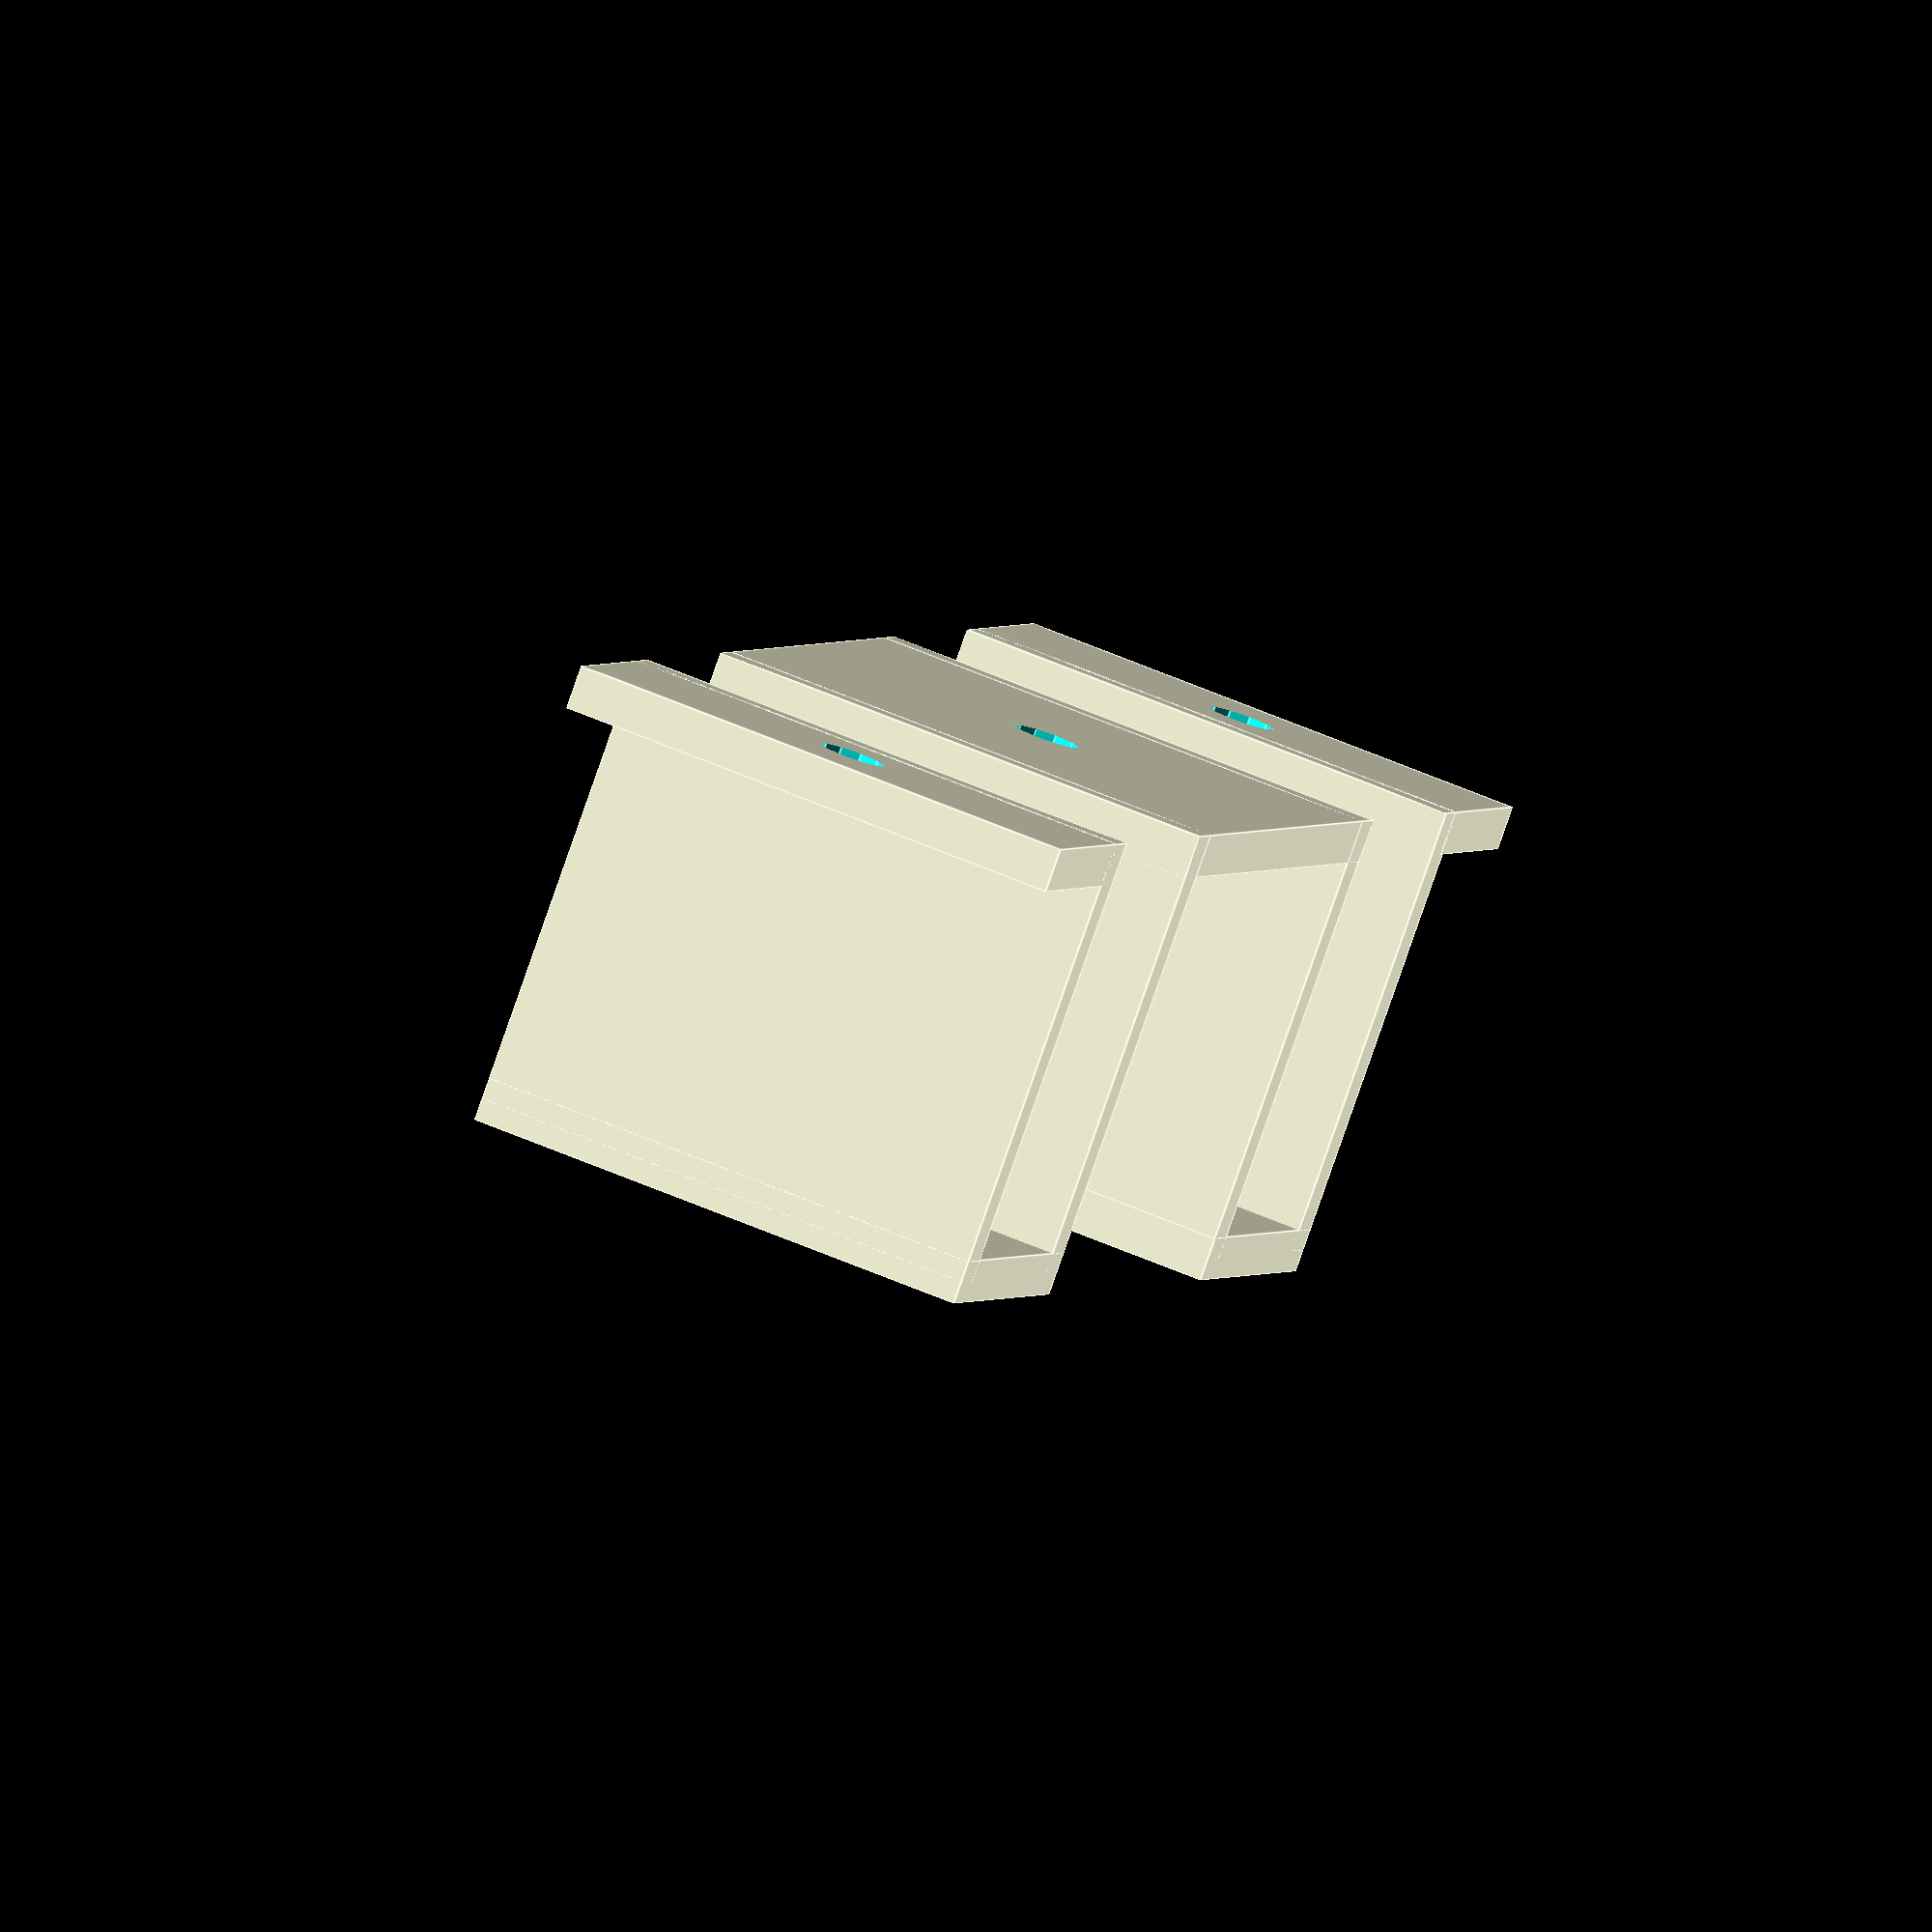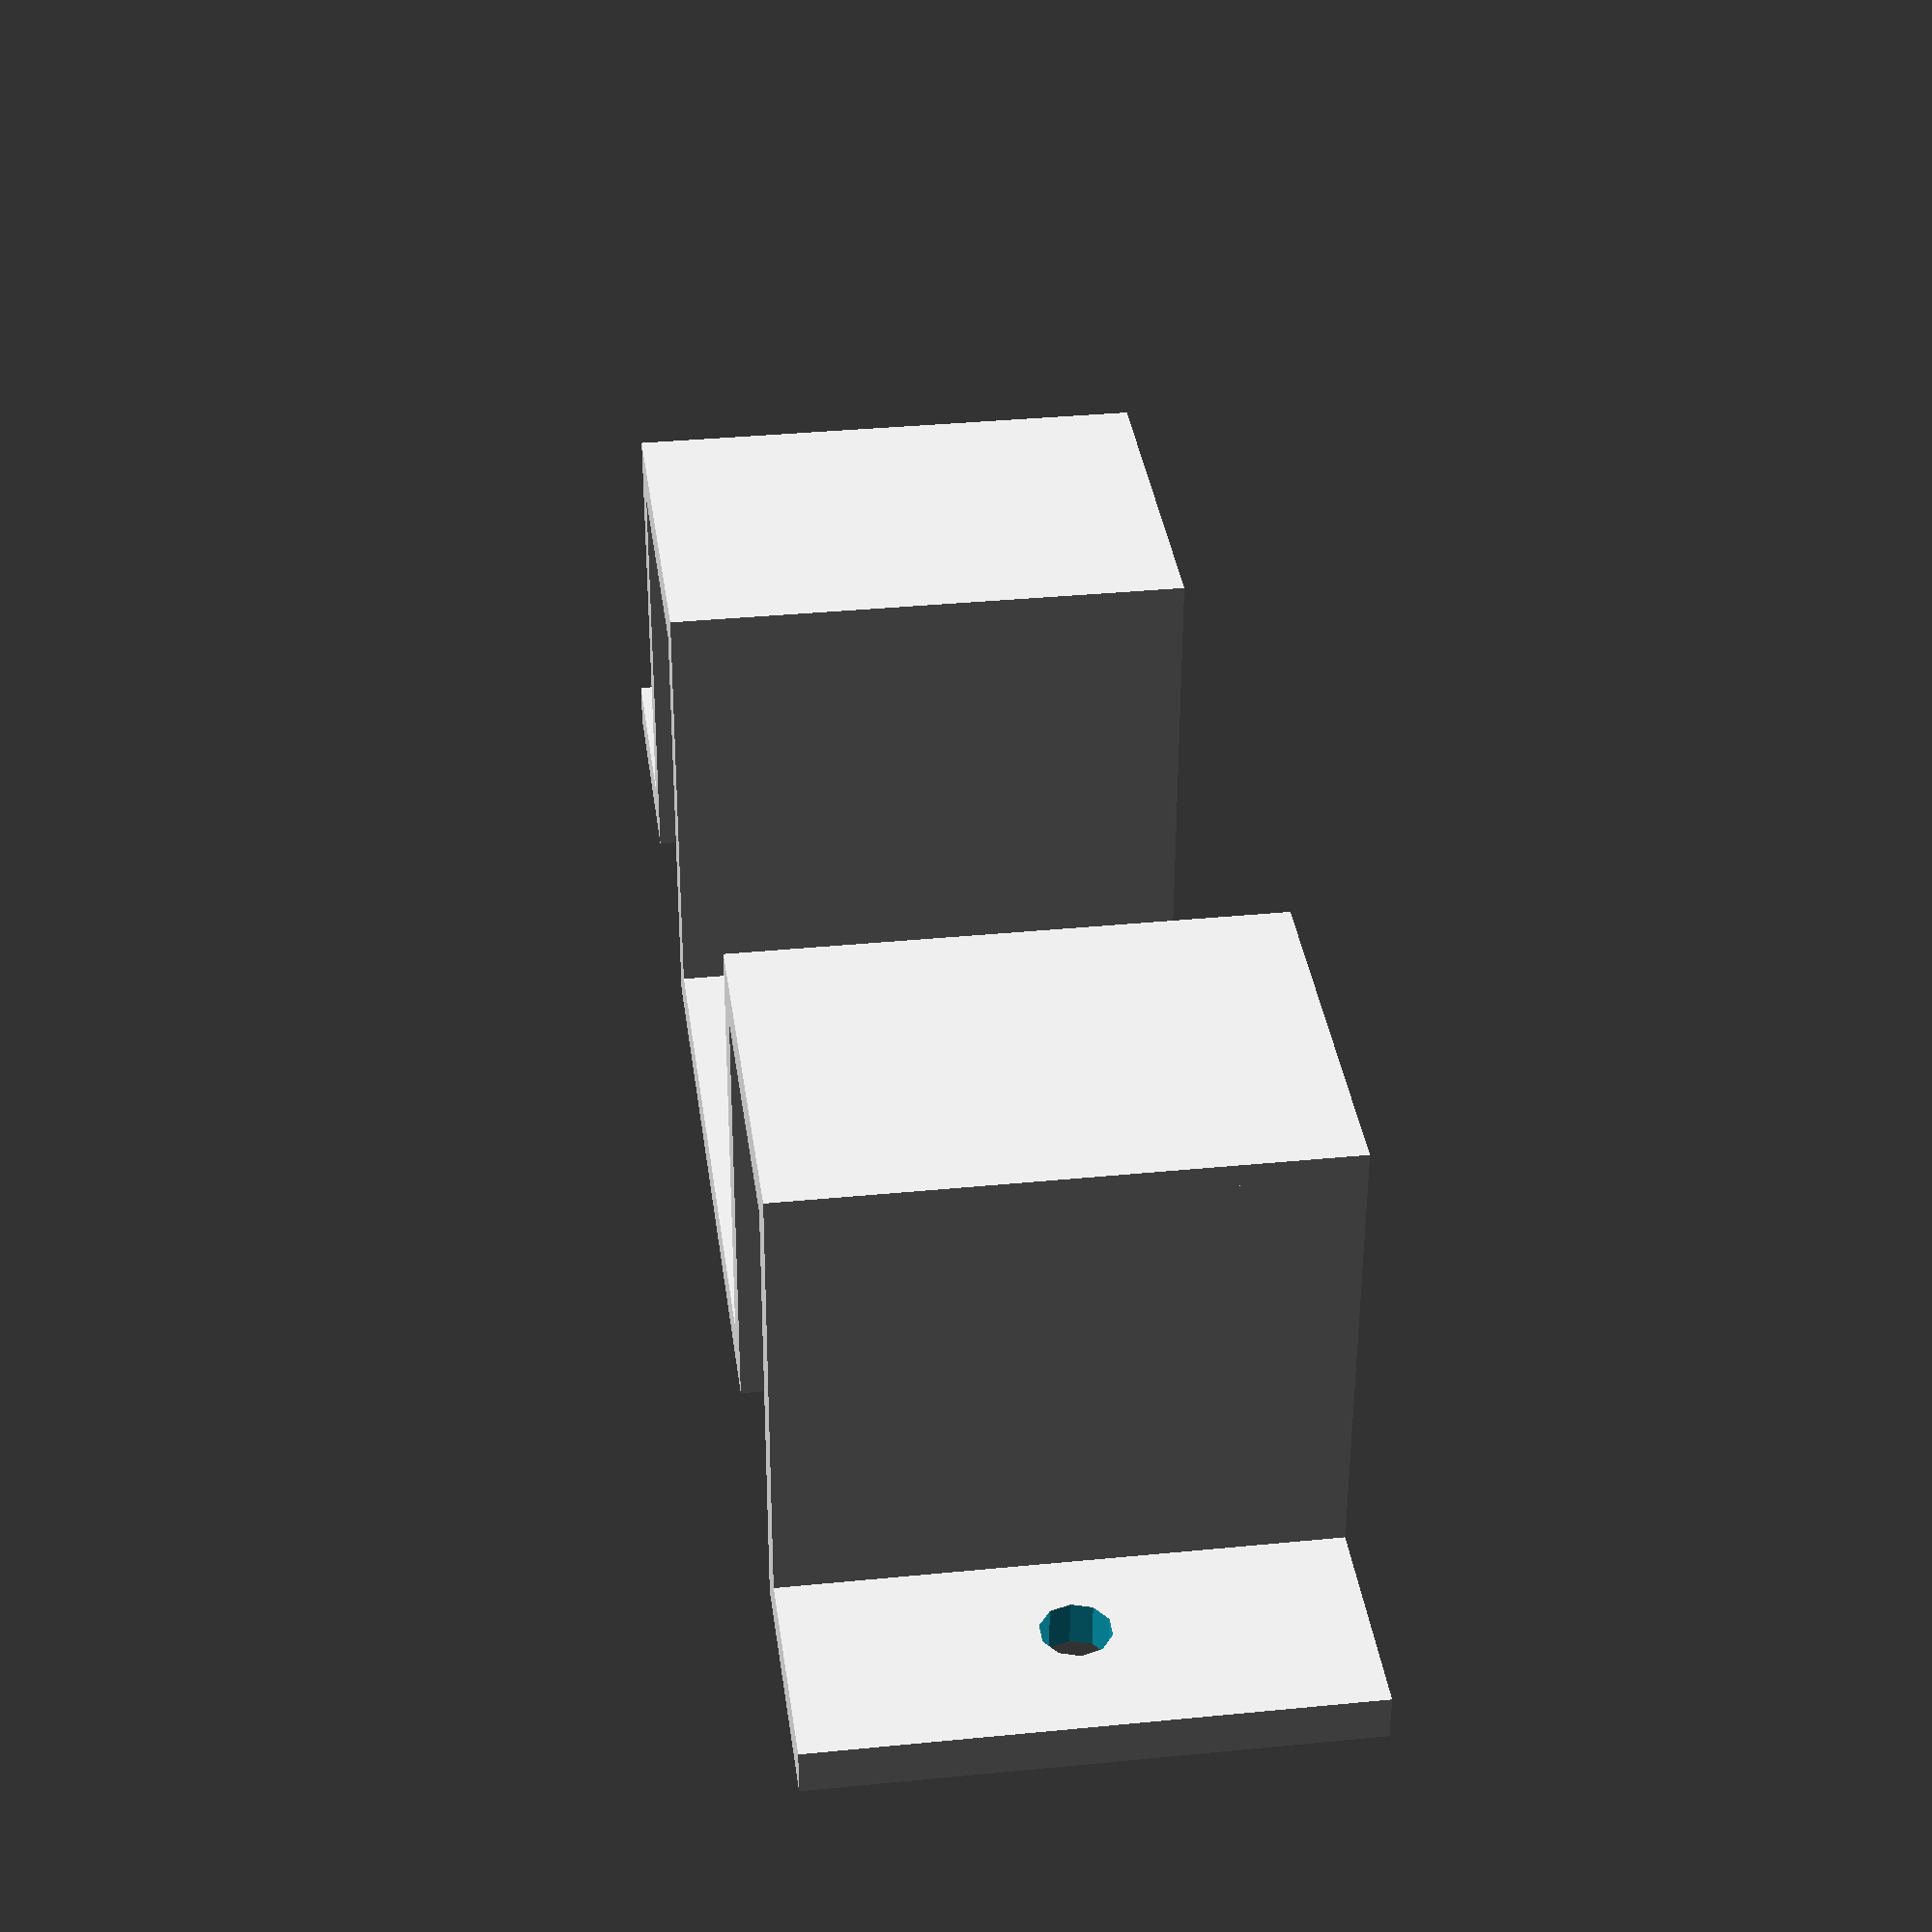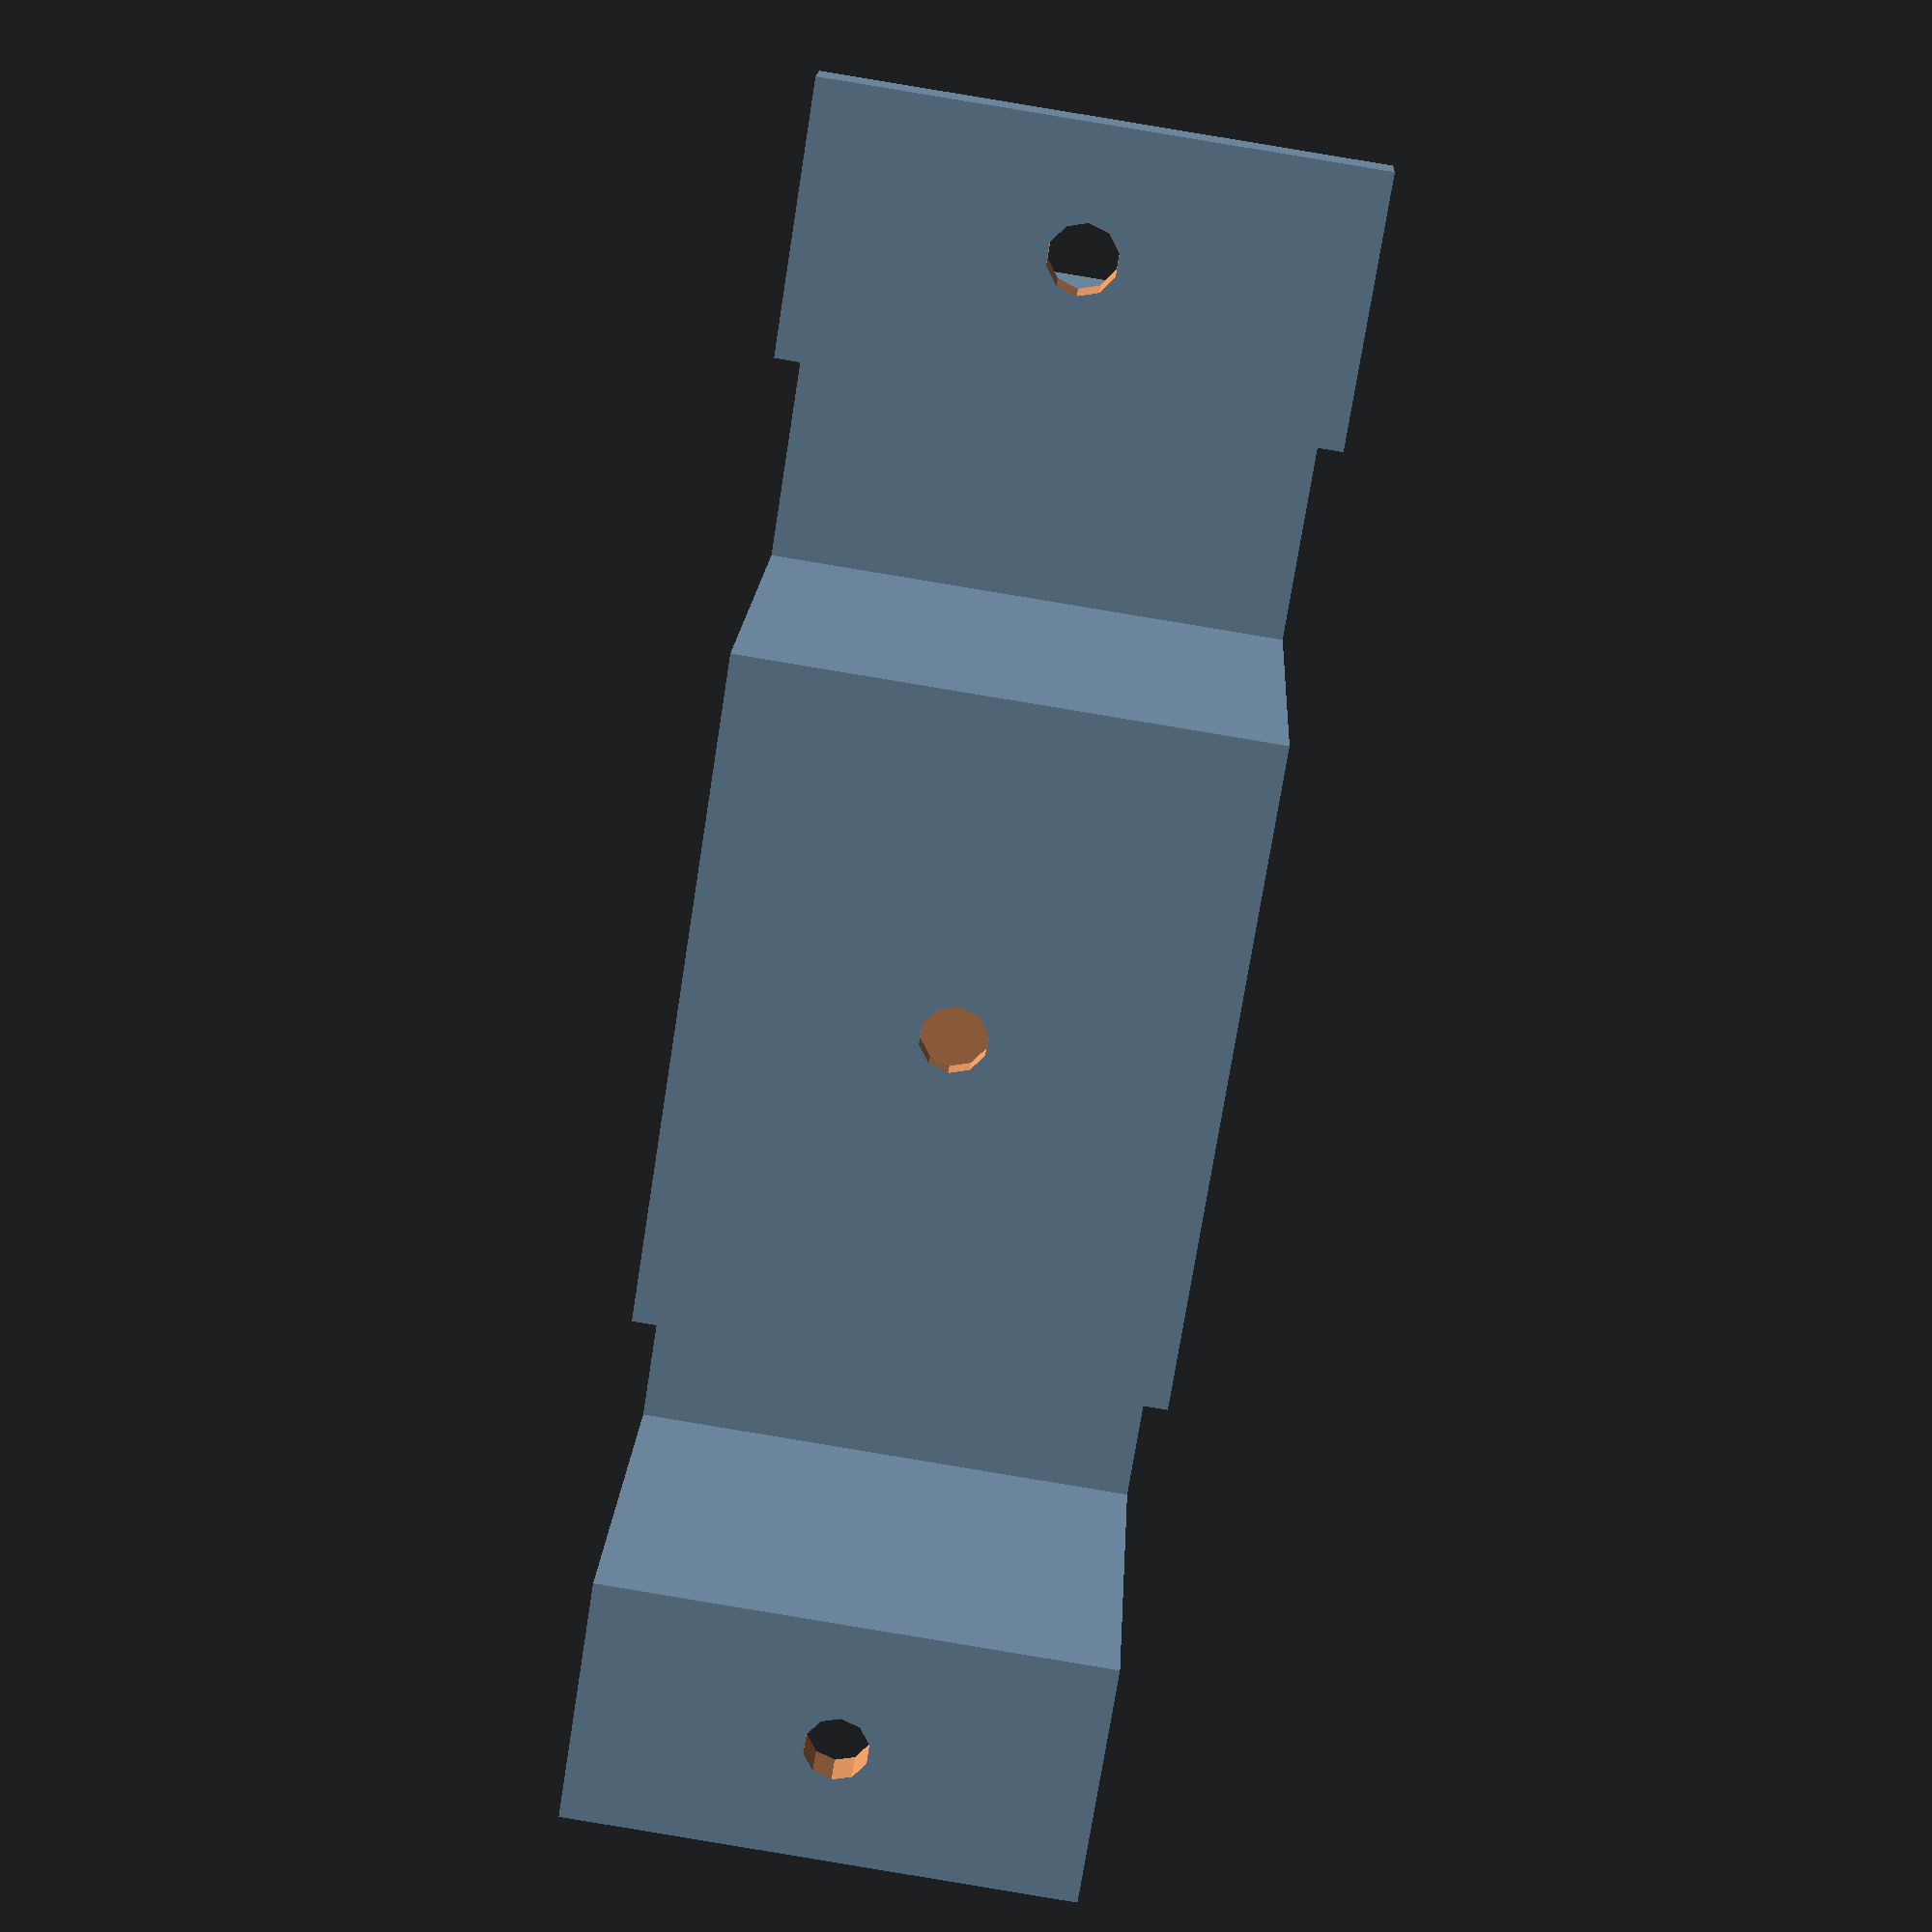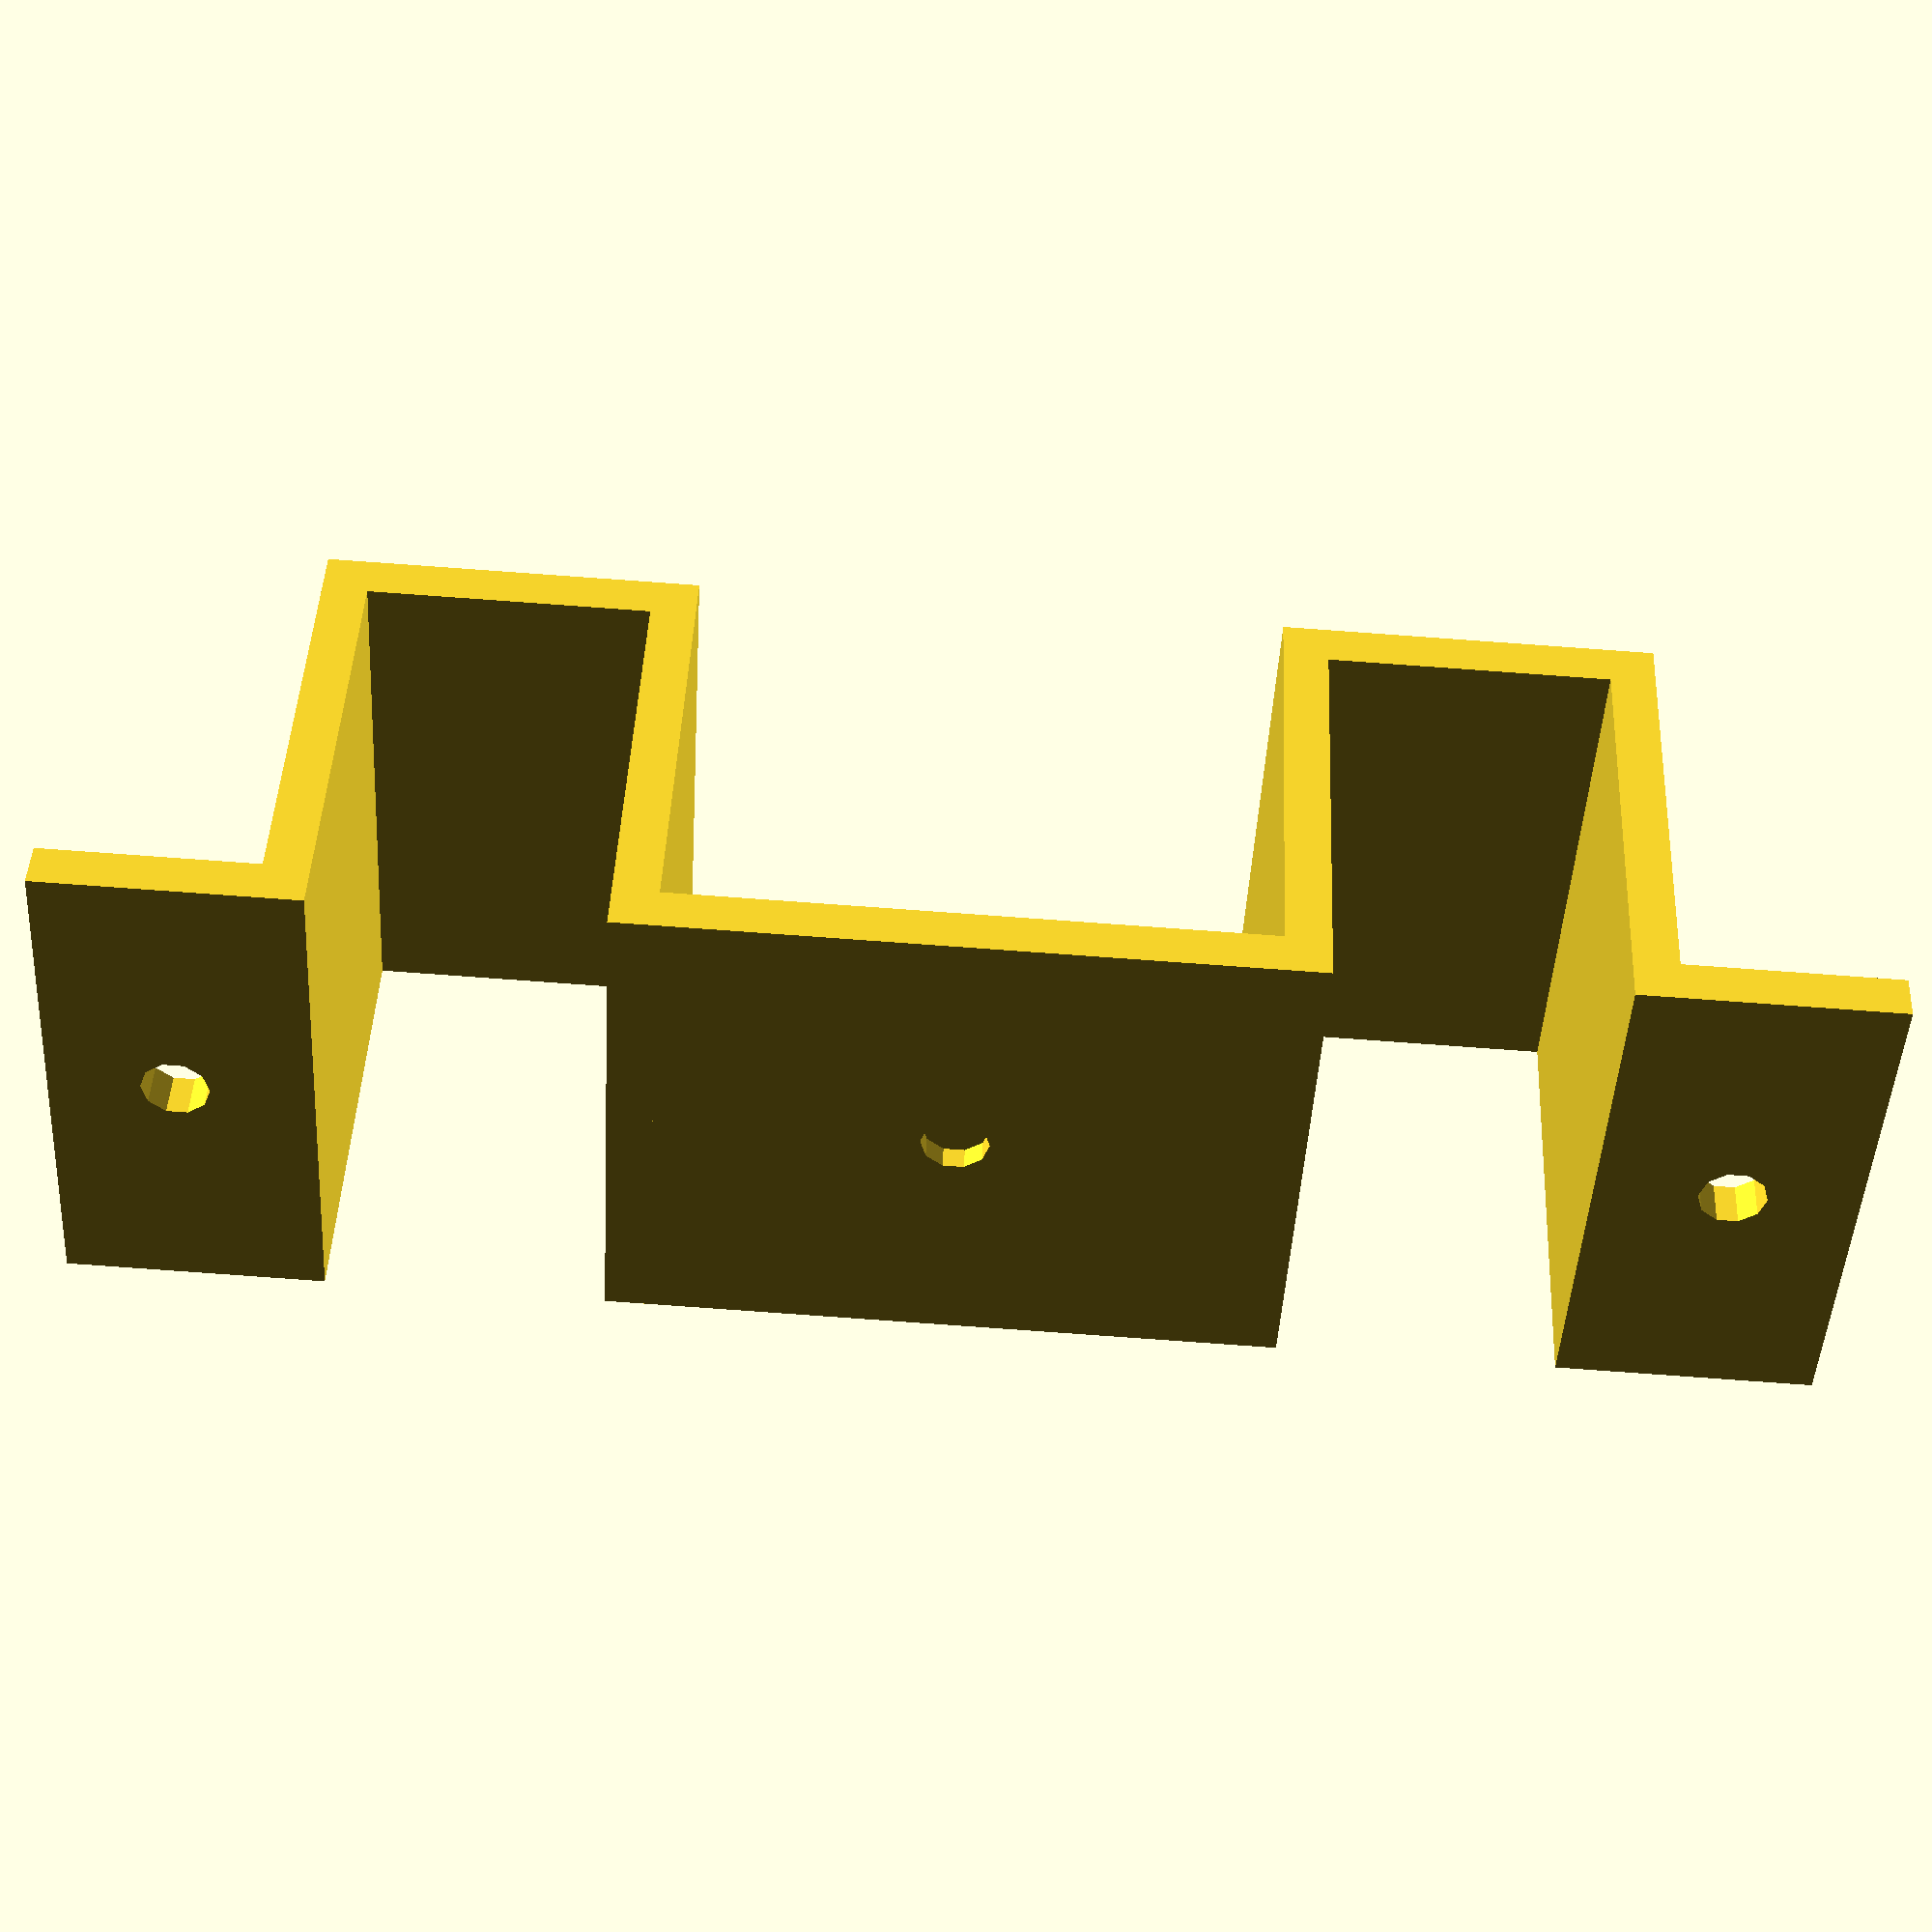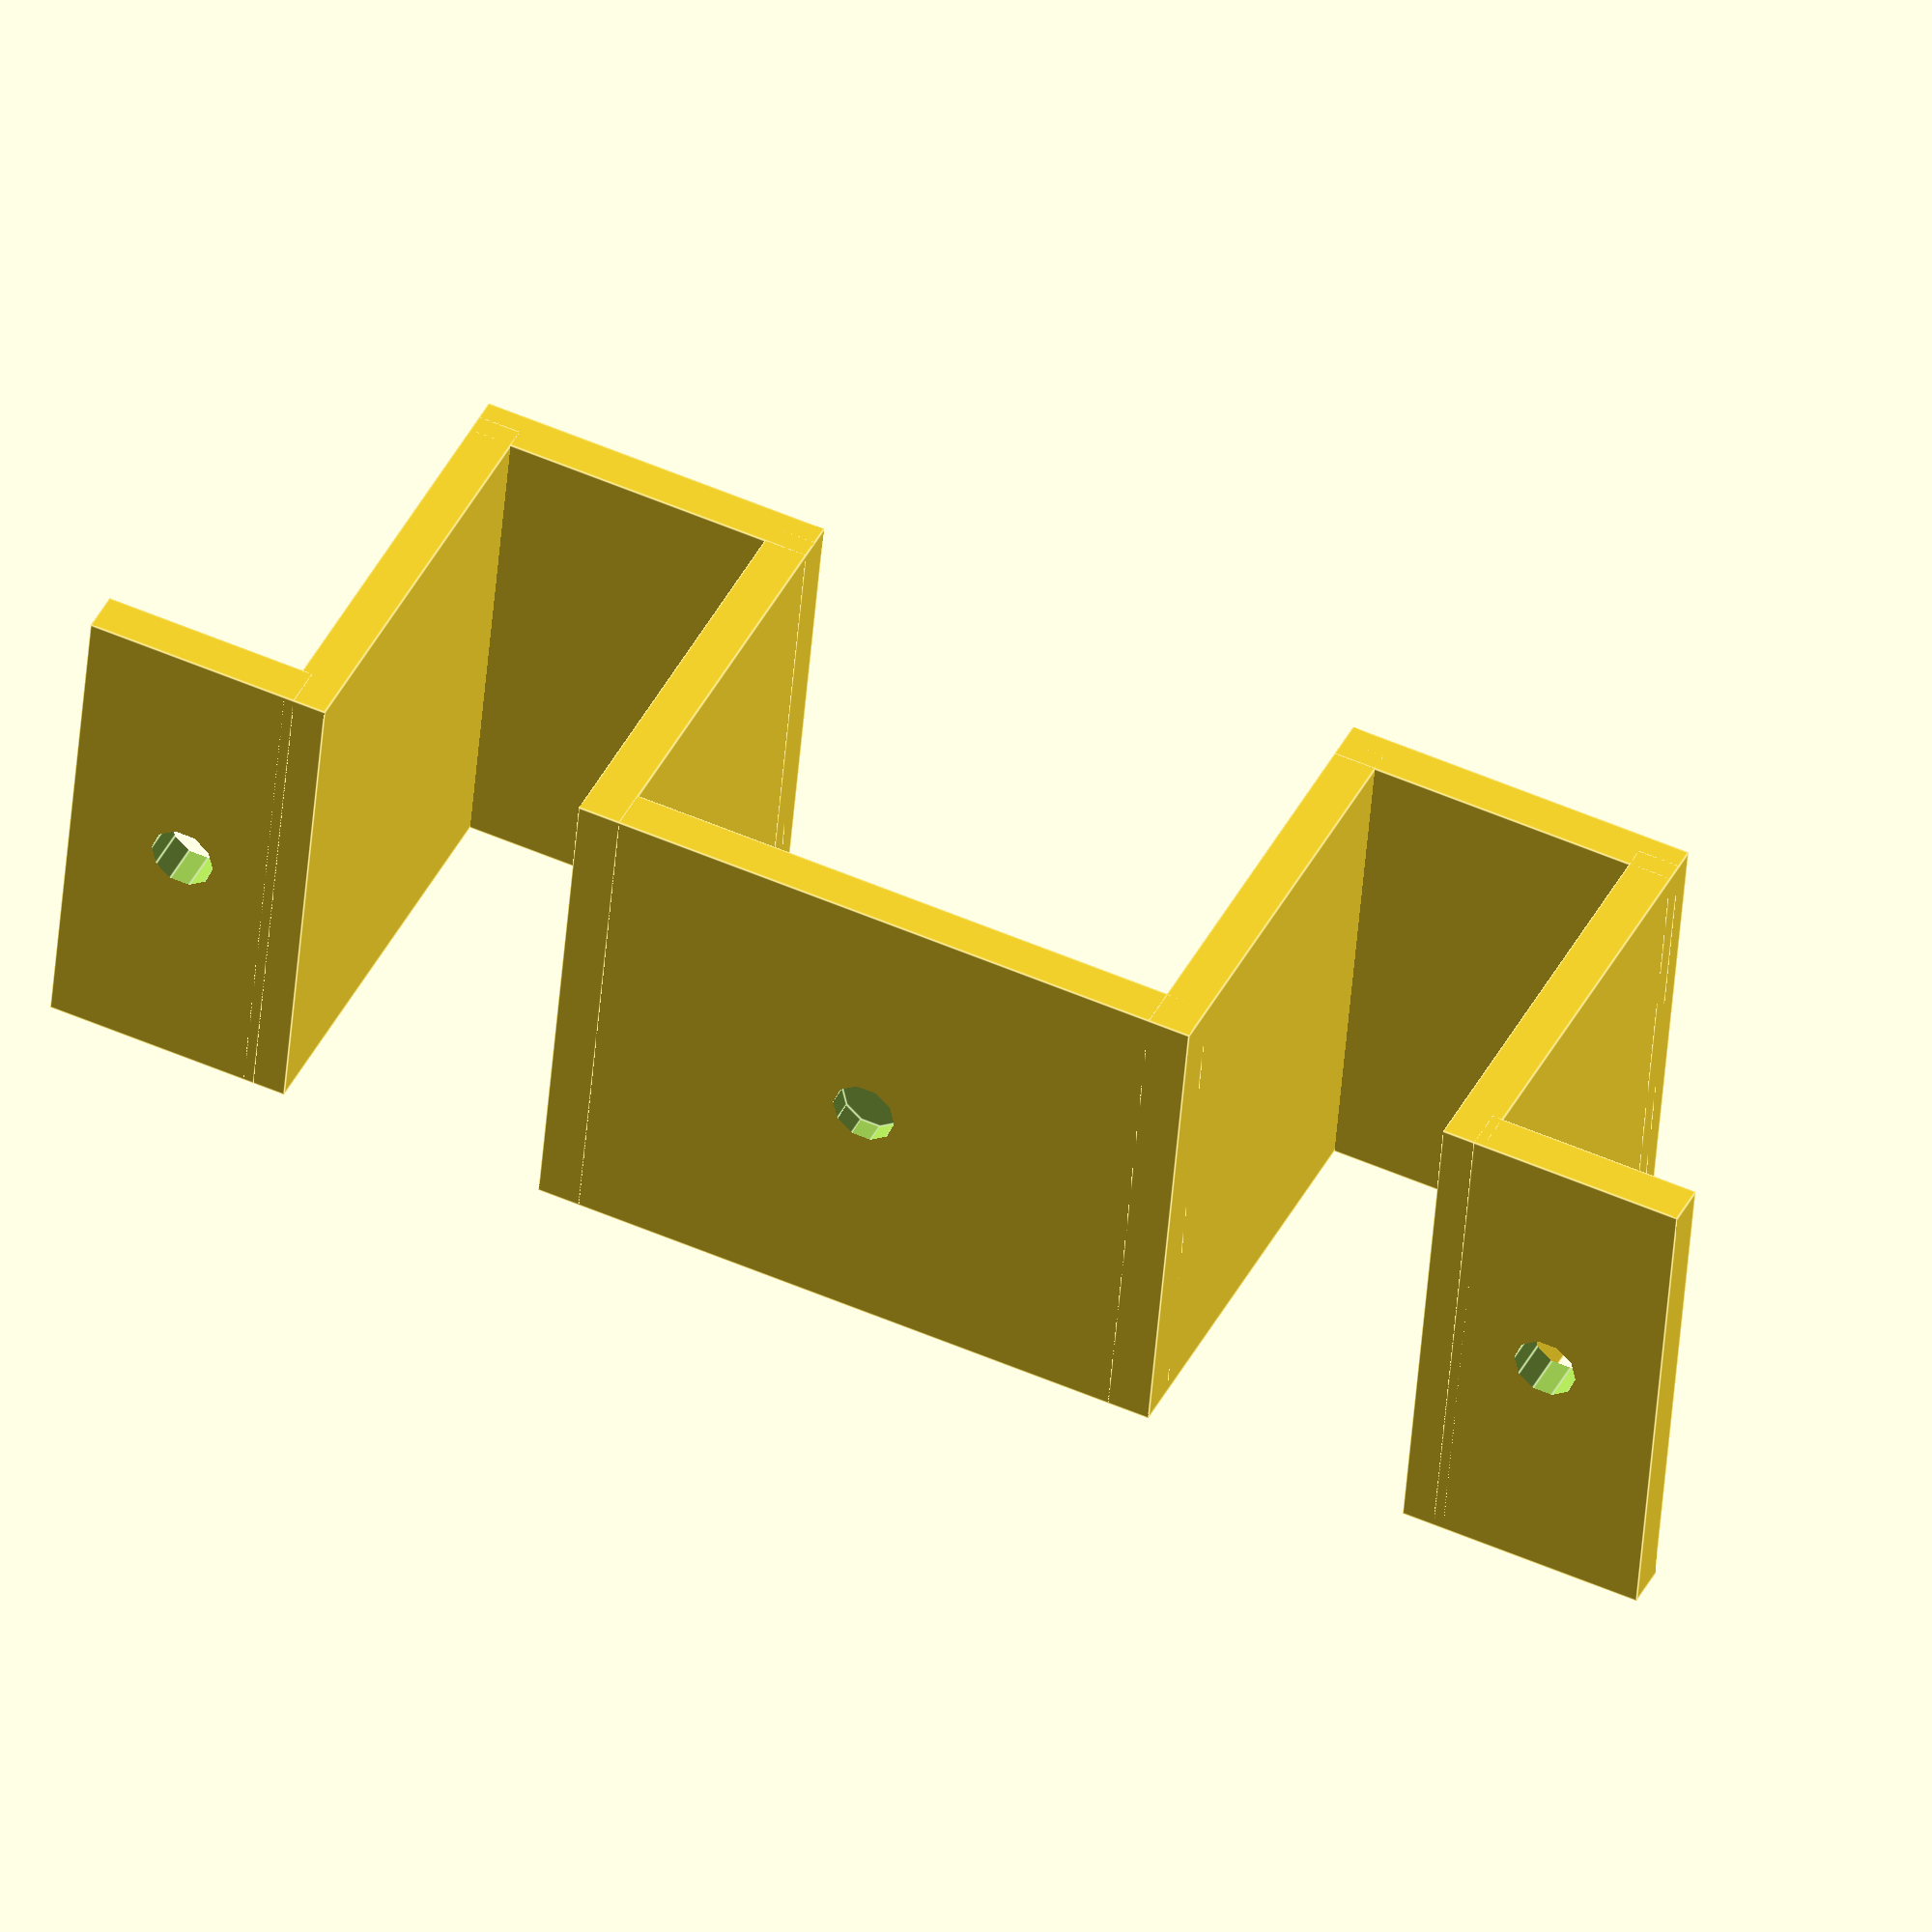
<openscad>
centralPanelX = 30;
centralPanelY = 2;
centralPanelZ = 23.5;

lateralX = 2;
lateralY = 20.8;
lateralZ = 23.5;

lateralParallelX = 16.5;
lateralParallelY = 2;
lateralParallelZ = 23.5;

lastX = 10;
lastY = 2;
lastZ = 23.5;

module servoBrace(){
    difference(){
        servoUnion();
        
        //Orificio central
        rotate([90, 0, 0])
        cylinder(h = 30, d = 3, $fn = 10);
        
        //Orificios laterales
        hole();
        
        mirror([1, 0, 0])
        hole();
    }
    
}

module hole(){
    rotate([90, 0, 0])
    translate([33.5, 0, 0])
    cylinder(h = 30, d = 3, $fn = 10, center = true);
}

module servoUnion(){
    cube([centralPanelX, centralPanelY, centralPanelZ], center = true);
    
    servoHalf();
    
    mirror([1, 0, 0])
    servoHalf();
}

module servoHalf(){
    translate([centralPanelX / 2 - lateralX / 2, lateralY  / 2 - centralPanelY / 2, 0])
    cube([lateralX, lateralY, lateralZ], center = true);
    
    translate([centralPanelX / 2 + lateralParallelX / 2 - lateralX, lateralY - lateralParallelY / 2, 0])
    cube([lateralParallelX, lateralParallelY, lateralParallelZ], center = true);
    
    translate([centralPanelX / 2 - lateralX * 1.5 + lateralParallelX, lateralY  / 2 - centralPanelY / 2, 0])
    cube([lateralX, lateralY, lateralZ], center = true);
    
    translate([34, 0, 0])
    cube([lastX, lastY, lastZ], center = true);
}

servoBrace();

</openscad>
<views>
elev=123.9 azim=52.0 roll=245.2 proj=o view=edges
elev=145.7 azim=181.3 roll=97.6 proj=p view=wireframe
elev=270.1 azim=163.0 roll=279.4 proj=p view=wireframe
elev=225.5 azim=177.5 roll=3.2 proj=p view=wireframe
elev=226.6 azim=204.8 roll=184.4 proj=o view=edges
</views>
